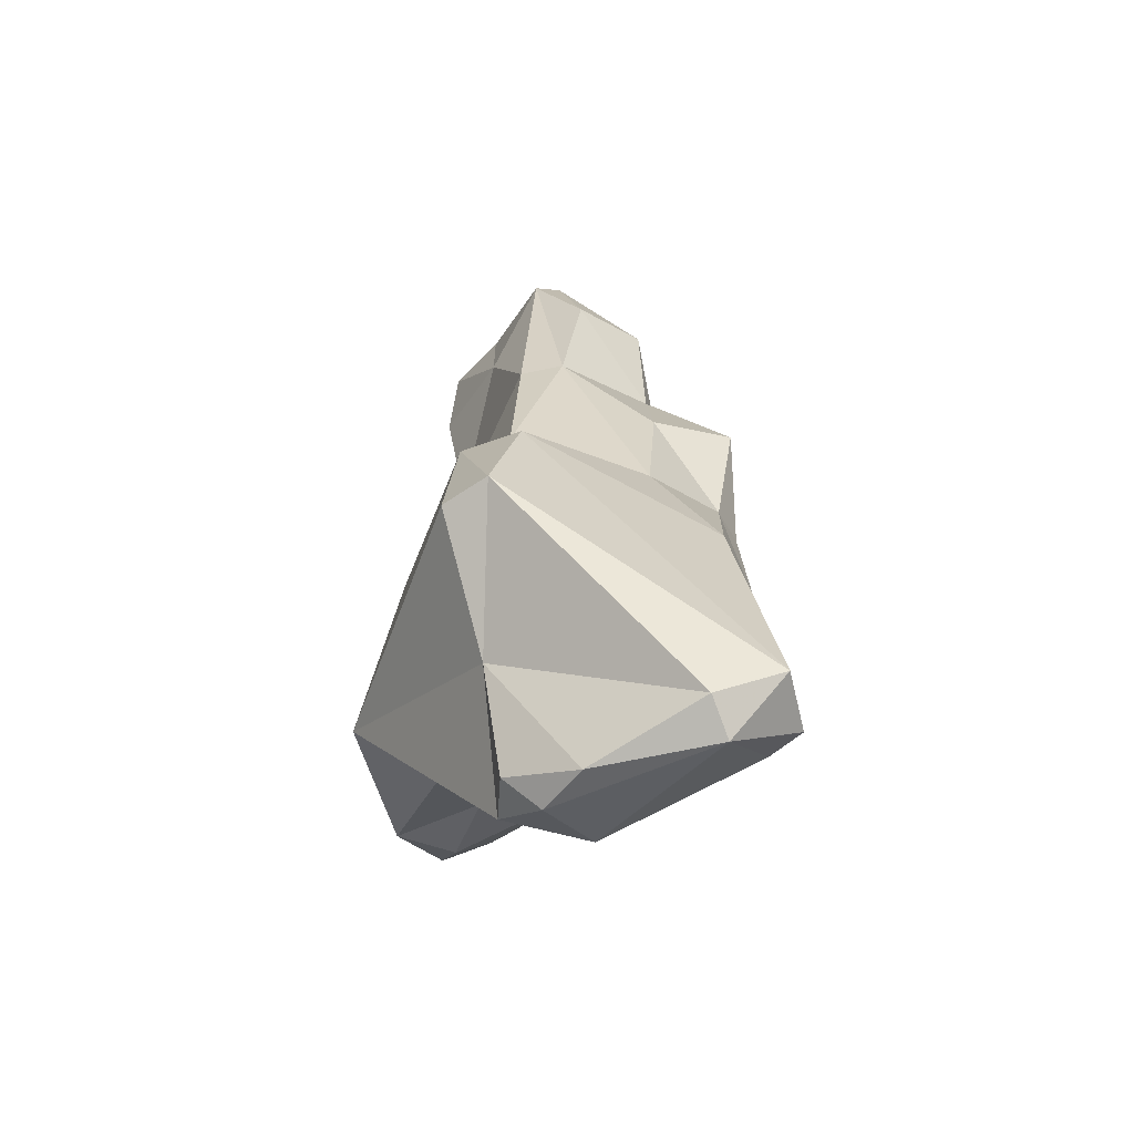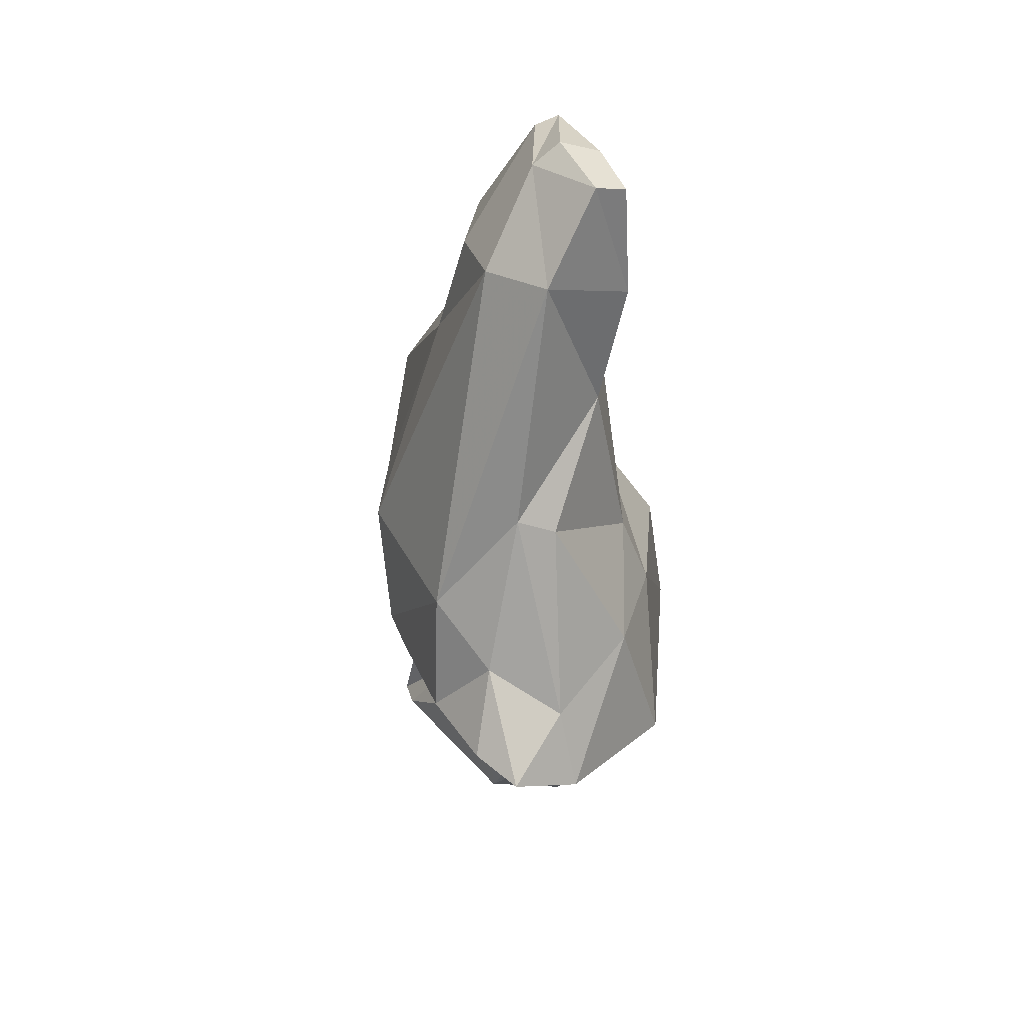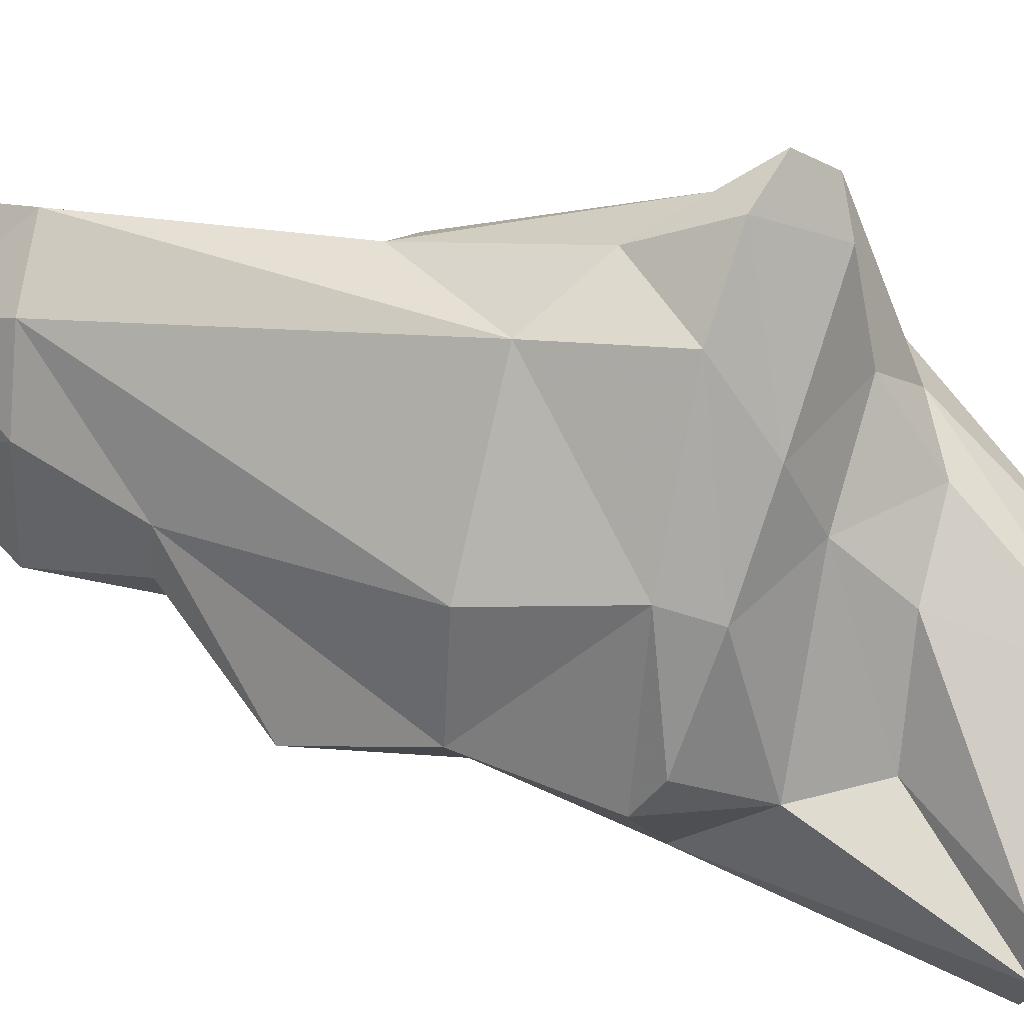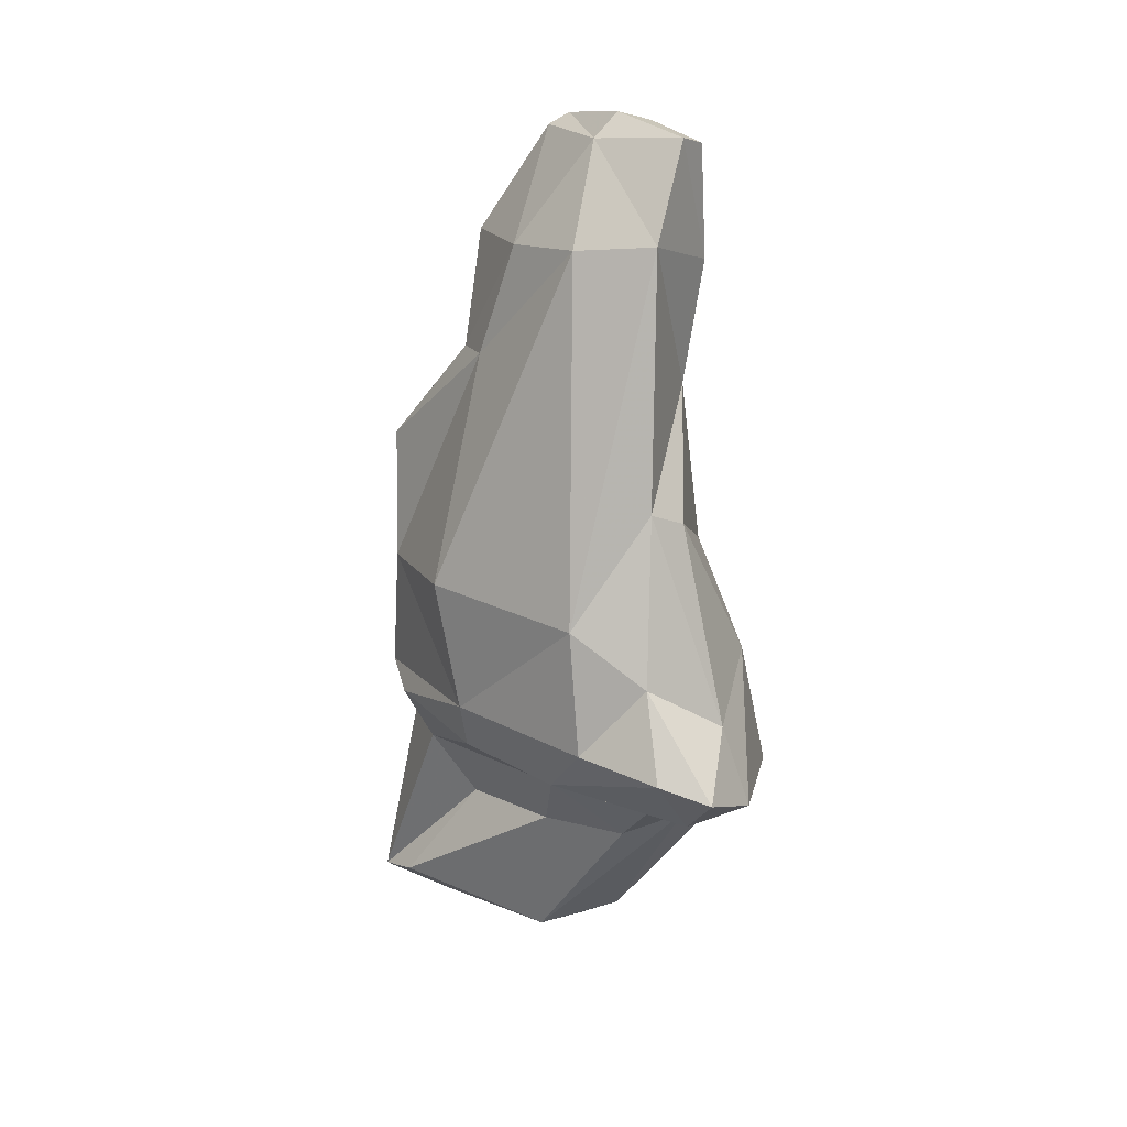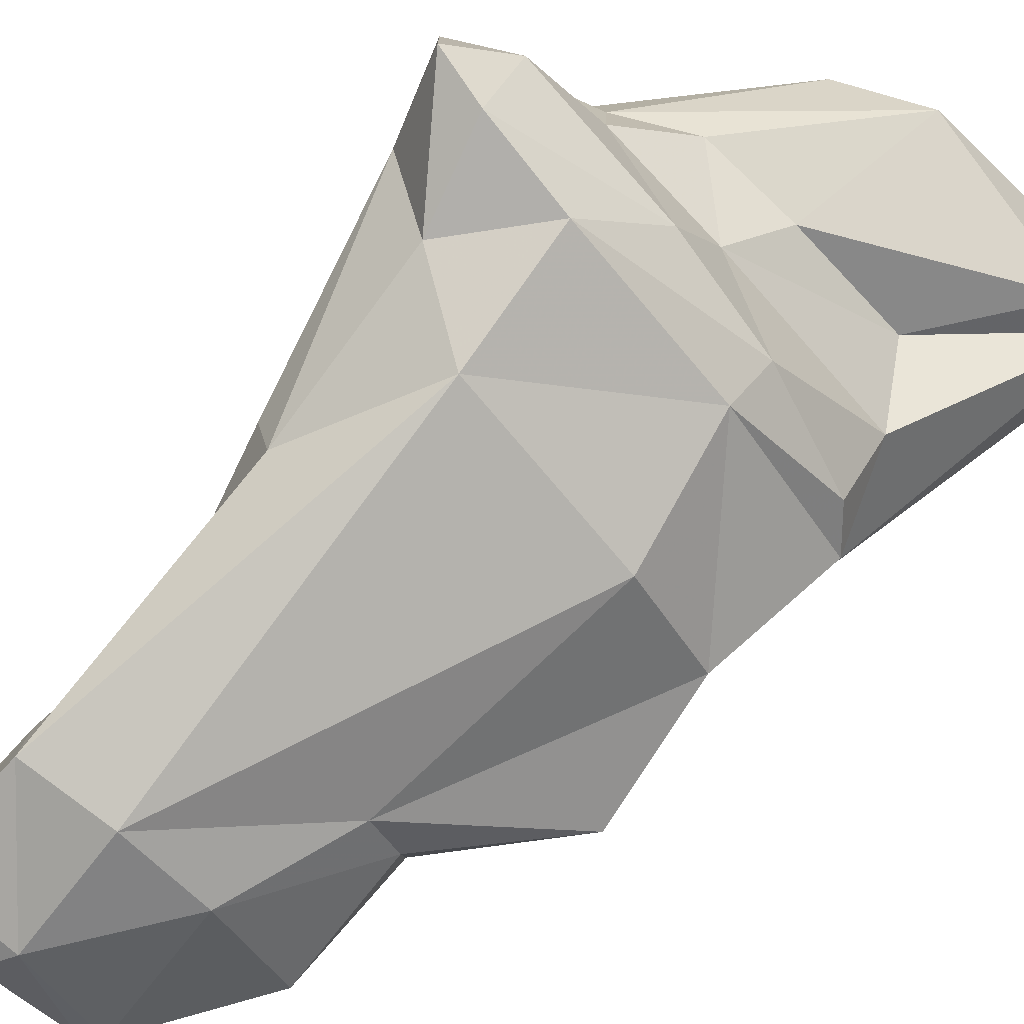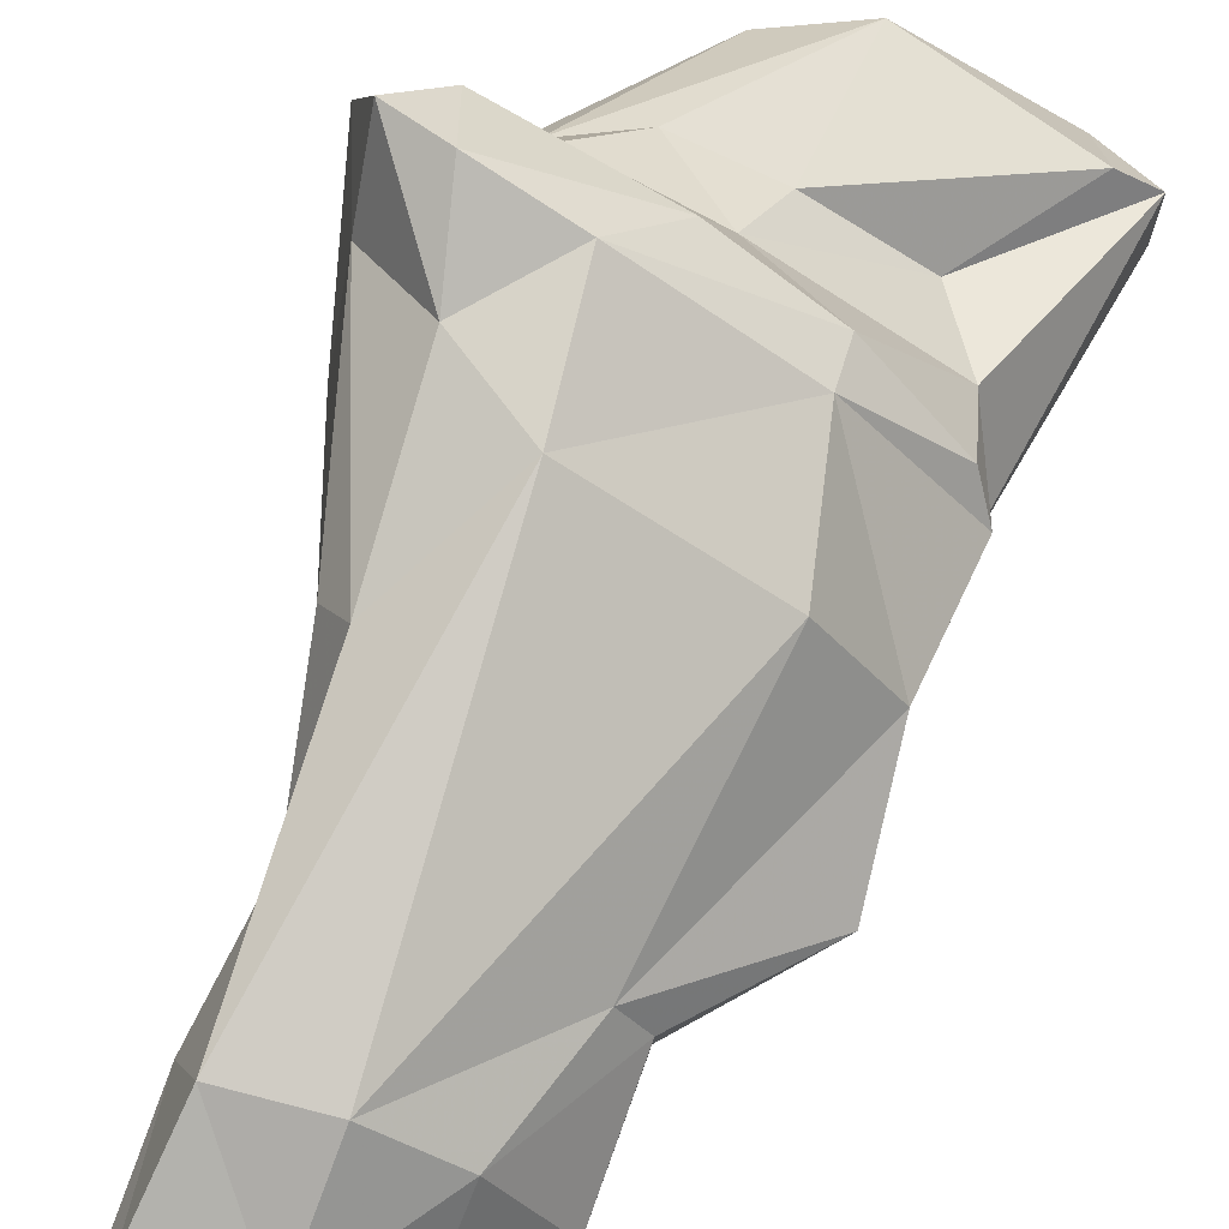
<metadata>
{"format":"obj","ext":"obj","renderer":"f3d","projection":"perspective","resolution":1024,"background":"white","views":[{"elev":-57.0,"azim":11.0,"up":"+Z"},{"elev":35.7,"azim":-144.9,"up":"+Z"},{"elev":67.0,"azim":104.7,"up":"+Y"},{"elev":22.7,"azim":-170.9,"up":"+Z"},{"elev":68.2,"azim":41.7,"up":"+Y"},{"elev":64.7,"azim":19.4,"up":"+Y"}]}
</metadata>
<code>
v 162.1 294.1 89.74
v 164.7 291.5 96.72
v 163.2 295.8 96.21
v 168.8 282.6 88.28
v 165.7 295.6 87.22
v 165.7 292.3 100.1
v 163.6 300.9 94.64
v 163.7 304.5 92.62
v 165 302.2 90.22
v 167.1 299.6 103.9
v 166.8 302.3 96.82
v 165.9 292.8 118.7
v 169 284 94.87
v 166.6 294.3 119.2
v 165.7 292.7 113.5
v 166.4 293.9 108.1
v 162.3 301.4 91.12
v 165.8 298.3 103.1
v 168.9 289.1 112.4
v 167.3 297 115
v 170.9 286.8 106.6
v 168.3 291.3 119.3
v 170.7 286 98.93
v 167 298.5 88.77
v 166 304.5 93.31
v 169.7 292.6 119.9
v 171.4 287.6 117.6
v 170 289.9 79.38
v 171 296.6 114.6
v 168.7 295.7 85.83
v 172.4 288.6 119
v 169.3 292.3 79.95
v 169.6 287.5 83.87
v 171.9 283.3 94.54
v 170.6 293.5 118.9
v 172.9 287 107.1
v 173.9 287 112.8
v 173.2 289.4 118.6
v 169.7 302.9 93.64
v 176.7 287.8 96.66
v 174 294.1 114.2
v 170.9 281.7 88.41
v 177.2 297.7 99.15
v 170.3 301.8 99.1
v 171.5 290.7 78.08
v 173.4 288.8 77.81
v 172.6 294.7 85.85
v 171.4 300.2 90.71
v 176.4 289.7 113.8
v 173 293.5 79.02
v 177 288.5 102.7
v 176.4 290.7 108.6
v 171.9 296.9 88.97
v 175.6 294.2 109.1
v 179 288.3 77.45
v 176.6 292.4 108.9
v 178.6 286.7 78.46
v 180.2 291.7 80.51
v 175.9 298.5 93.44
v 179.7 288.4 91.68
v 175.8 297.7 91.18
v 181.6 287.3 79.9
v 179.4 291.2 98.09
v 176.7 291.4 85.22
v 180.4 290.7 104
v 180.4 292.5 92.84
v 180 293.2 98.69
v 179.6 294.2 91.91
v 178.7 292 88.48
v 181.8 290.3 79.87
g foo
f 31 35 26
f 38 35 31
f 35 14 26
f 31 26 22
f 22 26 14
f 27 31 22
f 22 14 12
f 29 35 41
f 38 41 35
f 49 41 38
f 31 49 38
f 35 29 20
f 37 49 31
f 20 14 35
f 37 31 27
f 15 14 20
f 14 15 12
f 12 19 22
f 27 22 19
f 19 12 15
f 49 56 41
f 56 54 41
f 41 54 29
f 56 49 52
f 52 49 37
f 36 52 37
f 10 16 20
f 36 37 27
f 20 16 15
f 19 21 27
f 36 27 21
f 15 16 19
f 16 21 19
f 54 56 65
f 52 65 56
f 43 29 54
f 65 52 51
f 29 44 20
f 10 20 44
f 51 52 36
f 18 16 10
f 21 23 36
f 40 36 23
f 18 6 16
f 21 16 6
f 23 21 6
f 43 54 67
f 65 67 54
f 43 44 29
f 65 63 67
f 63 65 51
f 51 40 63
f 11 10 44
f 36 40 51
f 7 10 11
f 18 10 7
f 3 18 7
f 23 34 40
f 6 18 3
f 3 2 6
f 13 23 2
f 23 6 2
f 13 34 23
f 66 59 67
f 59 43 67
f 44 43 59
f 68 59 66
f 67 63 66
f 59 39 44
f 40 60 63
f 60 66 63
f 25 11 39
f 11 44 39
f 8 11 25
f 7 11 8
f 60 40 34
f 7 8 17
f 3 7 17
f 17 1 3
f 13 42 34
f 4 42 13
f 2 3 1
f 4 2 1
f 13 2 4
f 39 59 61
f 61 59 68
f 25 39 48
f 48 39 61
f 69 61 68
f 53 48 61
f 69 53 61
f 69 68 66
f 69 66 60
f 8 25 9
f 9 25 48
f 24 9 48
f 53 24 48
f 64 53 69
f 64 47 53
f 62 60 34
f 17 8 9
f 30 24 53
f 30 53 47
f 17 9 24
f 42 62 34
f 5 17 24
f 30 5 24
f 1 17 5
f 33 42 4
f 1 5 32
f 33 4 1
f 33 1 32
f 69 70 64
f 70 58 64
f 69 60 70
f 70 60 62
f 58 47 64
f 50 30 47
f 50 47 58
f 62 42 57
f 50 5 30
f 50 32 5
f 46 57 33
f 57 42 33
f 28 46 33
f 32 28 33
f 55 58 70
f 50 58 55
f 55 70 62
f 57 55 62
f 45 50 55
f 46 45 55
f 45 32 50
f 57 46 55
f 45 28 32
f 46 28 45
g

</code>
